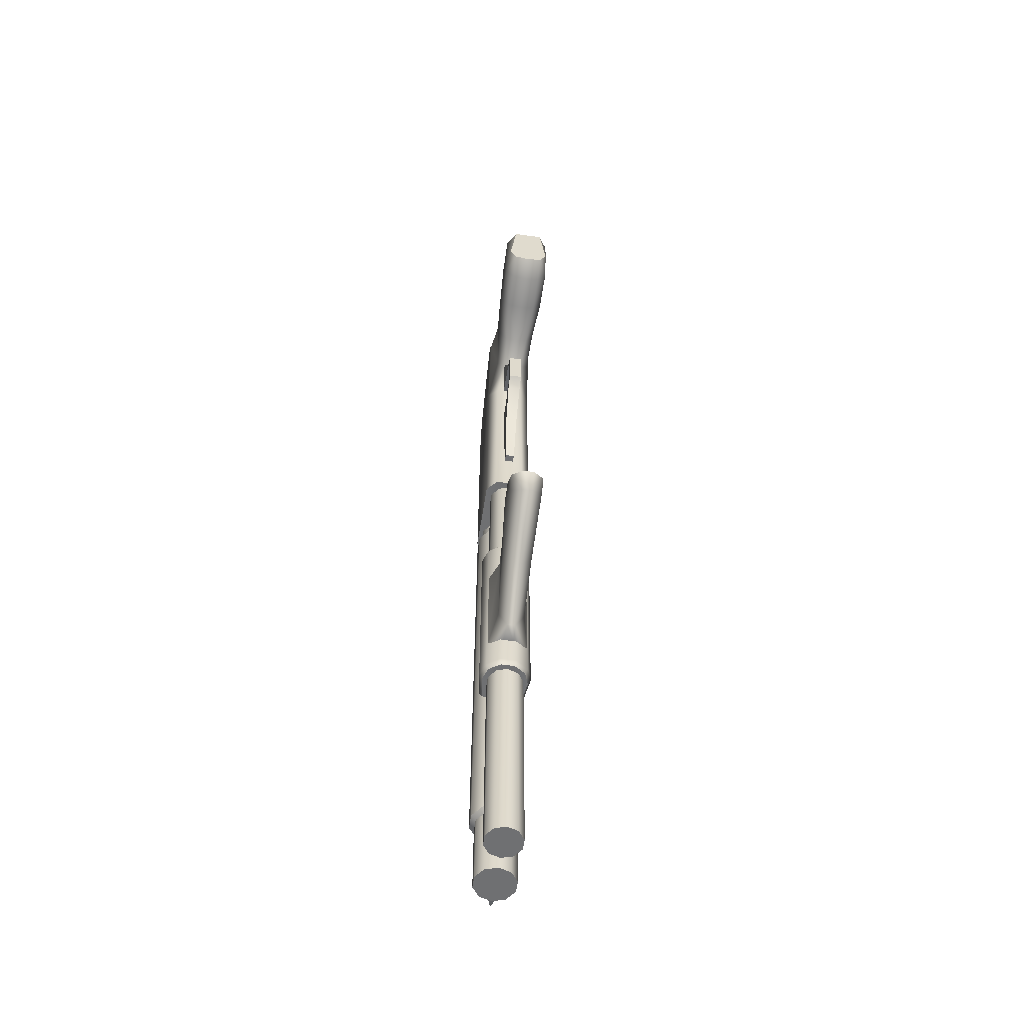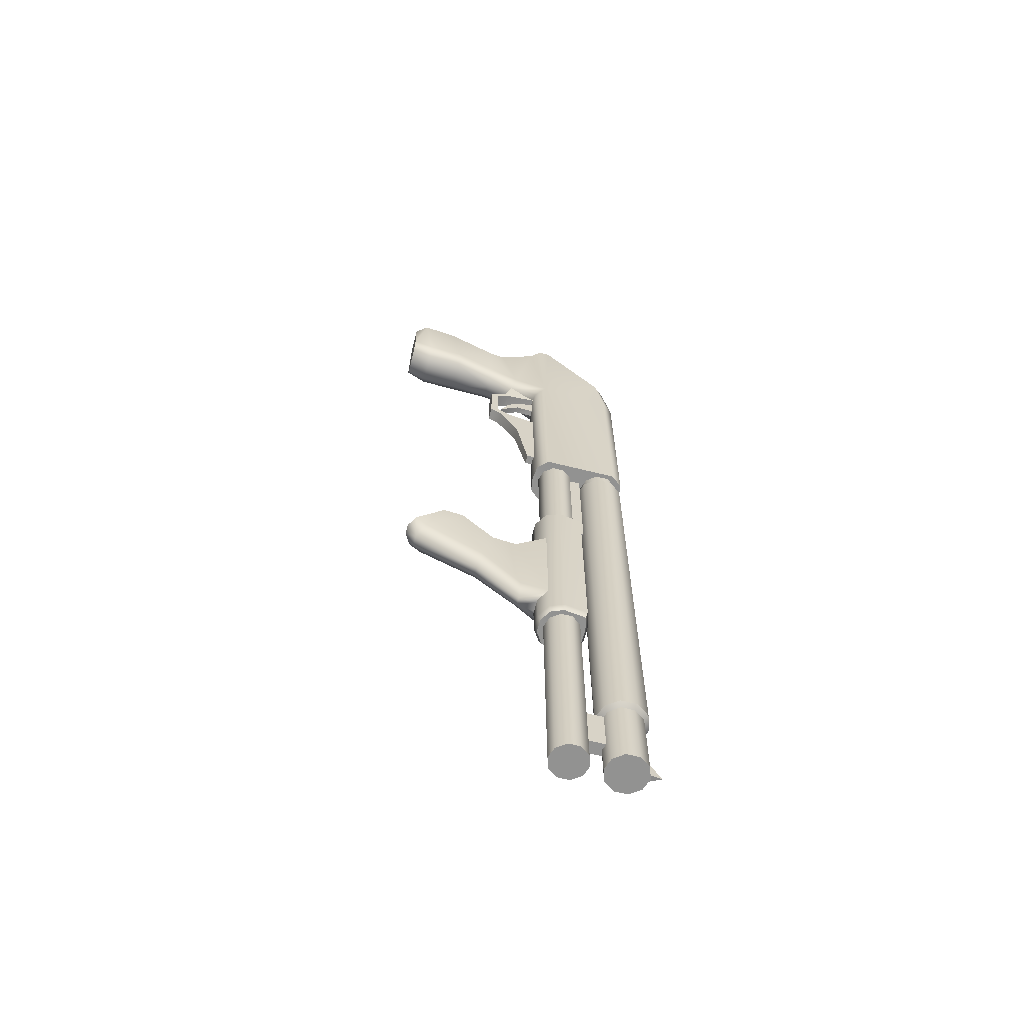
<metadata>
{"format":"obj","ext":"obj","renderer":"f3d","projection":"perspective","resolution":1024,"background":"white","views":[{"elev":-57.6,"azim":-8.6,"up":"+Z"},{"elev":-64.2,"azim":75.9,"up":"+Z"}]}
</metadata>
<code>
g default
v 2.25 10.14 -36.61
v 1.391 11.33 7.297
v 2.266 10.14 7.297
v 1.375 11.33 -36.61
v 0 11.8 7.297
v 0 11.8 -36.61
v -1.391 11.33 7.297
v -1.406 11.33 -36.61
v -2.266 10.14 7.297
v -2.281 10.14 -36.61
v -2.266 8.656 7.297
v -2.281 8.656 -36.61
v -1.391 7.453 7.297
v -1.406 7.453 -36.61
v 0 7 7.297
v 0 7 -36.61
v 0 7 -36.61
v 1.406 7.453 7.297
v 0 7 7.297
v 1.391 7.453 -36.61
v 2.266 8.656 7.297
v 2.25 8.656 -36.61
v 0 9.391 9.328
v -1.391 7.453 7.297
v 0 7 7.297
v -2.266 8.656 7.297
v -2.266 10.14 7.297
v -1.391 11.33 7.297
v 0 11.8 7.297
v 1.391 11.33 7.297
v 2.266 10.14 7.297
v 2.266 8.656 7.297
v 1.406 7.453 7.297
v 0 9.391 -38.67
v 1.391 7.453 -36.61
v 0 7 -36.61
v 2.25 8.656 -36.61
v 2.25 10.14 -36.61
v 1.375 11.33 -36.61
v 0 11.8 -36.61
v -1.406 11.33 -36.61
v -2.281 10.14 -36.61
v -2.281 8.656 -36.61
v -1.406 7.453 -36.61
v -0.5781 6.078 9.078
v -0.5781 7.188 9.078
v -0.5938 7.188 -3.109
v -0.5938 6.078 -3.109
v 0.6094 6.078 9.078
v 0.5938 6.078 -3.109
v 0.5938 7.188 -3.109
v 0.6094 7.188 9.078
v -0.5938 6.078 -3.109
v -0.5938 7.188 -3.109
v 0.5938 7.188 -3.109
v 0.5938 6.078 -3.109
v -1.516 -7.328 -6.625
v -1.516 -8.953 -10.69
v -1.516 -10.03 -9.609
v -1.516 -5.422 -6.906
v -1.375 -3.422 -13.73
v -1.328 -2.391 -9.844
v -1.234 0.4375 -17.73
v -1.234 -0.03125 -10.03
v -1.969 3.25 -19.41
v -1.969 3.25 -8.344
v -0.4062 0.4375 -19.2
v -0.5 2.141 -19.41
v -0.5 2.109 -8.344
v -1.234 -0.03125 -10.03
v -0.4062 -0.03125 -9.219
v -1.969 3.25 -8.344
v -1.328 -2.391 -9.844
v -0.4375 -2.391 -9.109
v -0.5 -5.422 -5.922
v -1.516 -7.328 -6.625
v -0.5 -7.328 -6.109
v -1.516 -5.422 -6.906
v -0.5 -9.734 -11.55
v -0.5 -10.62 -9.609
v -1.516 -10.03 -9.609
v -0.5 -10.62 -9.609
v -0.4531 -3.672 -14.94
v 1.5 -7.328 -6.625
v 1.5 -10.03 -9.609
v 1.5 -8.953 -10.69
v 1.5 -5.422 -6.906
v 1.359 -3.422 -13.73
v 1.312 -2.391 -9.844
v 1.219 0.4375 -17.73
v 1.219 -0.03125 -10.03
v 1.953 3.25 -19.41
v 1.953 3.25 -8.344
v 0.3906 0.4375 -19.2
v 0.4844 2.141 -19.41
v 0.4844 2.109 -8.344
v 0.3906 -0.03125 -9.219
v 1.219 -0.03125 -10.03
v 1.953 3.25 -8.344
v 1.312 -2.391 -9.844
v 0.4219 -2.391 -9.109
v 0.4844 -5.422 -5.922
v 0.4844 -7.328 -6.109
v 1.5 -7.328 -6.625
v 1.5 -5.422 -6.906
v 0.4844 -9.734 -11.55
v 0.4844 -10.62 -9.609
v 0.4844 -10.62 -9.609
v 1.5 -10.03 -9.609
v 0.4375 -3.672 -14.94
v -0.9531 -0.4375 31.34
v -0.6406 2.641 29.8
v -0.6406 -0.7656 29.39
v -0.6406 -1.078 29.92
v -0.6406 -1.969 28.69
v -0.6406 -2.719 28.69
v -0.6406 -1.953 24.69
v -0.6406 -2.719 24.36
v -0.6406 -0.7656 23.8
v -0.6406 -1.594 23.55
v -0.6406 2.578 23
v -0.5781 0.3438 19.94
v -0.4531 2.578 13.69
v -0.4531 1.516 13.69
v 0.9531 -0.4375 31.34
v 0.625 -1.078 29.92
v 0.625 -0.7656 29.39
v 0.625 2.641 29.8
v 0.625 -1.969 28.69
v 0.625 -2.719 28.69
v 0.625 -1.953 24.69
v 0.625 -2.719 24.36
v 0.625 -0.7656 23.8
v 0.625 -1.594 23.55
v 0.5625 0.3438 19.94
v 0.625 2.578 23
v 0.4375 2.578 13.69
v 0.4375 1.516 13.69
v -0.9531 -0.4375 31.34
v -0.6406 -1.078 29.92
v 0.625 -1.078 29.92
v 0.9531 -0.4375 31.34
v -0.6406 -2.719 28.69
v 0.625 -2.719 28.69
v -0.6406 -2.719 28.69
v -0.6406 -2.719 24.36
v 0.625 -2.719 24.36
v 0.625 -2.719 28.69
v -0.6406 -2.719 24.36
v -0.6406 -1.594 23.55
v 0.625 -1.594 23.55
v 0.625 -2.719 24.36
v 0.5625 0.3438 19.94
v -0.5781 0.3438 19.94
v -0.4531 1.516 13.69
v 0.4375 1.516 13.69
v -0.4531 1.516 13.69
v -0.4531 2.578 13.69
v 0.4375 2.578 13.69
v 0.4375 1.516 13.69
v -0.6406 2.578 23
v -0.6406 -0.7656 23.8
v 0.625 -0.7656 23.8
v 0.625 2.578 23
v 0.625 -1.953 24.69
v -0.6406 -1.953 24.69
v -0.6406 -1.953 24.69
v -0.6406 -1.969 28.69
v 0.625 -1.969 28.69
v 0.625 -1.953 24.69
v -0.6406 -1.969 28.69
v -0.6406 -0.7656 29.39
v 0.625 -0.7656 29.39
v 0.625 -1.969 28.69
v 0.625 2.641 29.8
v -0.6406 2.641 29.8
v -0.2969 -1.469 25.62
v -0.2969 -0.6406 27.44
v -0.2969 0.4531 27.27
v -0.2969 0.6094 28.56
v -0.2969 2.547 29
v -0.2969 2.547 27.11
v 0.3281 0.4531 27.27
v 0.3281 -0.6406 27.44
v 0.3281 -1.469 25.62
v 0.3281 0.6094 28.56
v 0.3281 2.547 27.11
v 0.3281 2.547 29
v -0.2969 -1.469 25.62
v -0.2969 0.4531 27.27
v 0.3281 0.4531 27.27
v 0.3281 -1.469 25.62
v -0.2969 2.547 27.11
v 0.3281 2.547 27.11
v -0.2969 2.547 29
v -0.2969 0.6094 28.56
v 0.3281 0.6094 28.56
v 0.3281 2.547 29
v 0.3281 -0.6406 27.44
v -0.2969 -0.6406 27.44
v 0.3281 -1.469 25.62
v -0.2969 -1.469 25.62
v 1.828 10 -43.91
v 1.141 10.98 11.14
v 1.844 10 11.14
v 1.125 10.98 -43.91
v 0 11.36 11.14
v 0 11.36 -43.91
v -1.141 10.98 11.14
v -1.156 10.98 -43.91
v -1.844 10 11.14
v -1.859 10 -43.91
v -1.844 8.781 11.14
v -1.859 8.781 -43.91
v -1.141 7.812 11.14
v -1.156 7.812 -43.91
v 0 7.438 11.14
v 0 7.438 -43.91
v 0 7.438 -43.91
v 1.141 7.812 11.14
v 0 7.438 11.14
v 1.125 7.812 -43.91
v 1.859 8.781 11.14
v 1.844 8.781 -43.91
v 1.672 5.109 -43.91
v 1.047 6 11.03
v 1.688 5.109 11.03
v 1.031 6 -43.91
v 0 6.328 11.03
v 0 6.328 -43.91
v -1 6 11.03
v -1.016 6 -43.91
v -1.641 5.109 11.03
v -1.656 5.109 -43.91
v -1.641 4.016 11.03
v -1.656 4.016 -43.91
v -1 3.141 11.03
v -1.016 3.141 -43.91
v 0 2.797 11.03
v 0 2.797 -43.91
v 0 2.797 -43.91
v 1.047 3.141 11.03
v 0 2.797 11.03
v 1.031 3.141 -43.91
v 1.688 4.031 11.03
v 1.672 4.031 -43.91
v -2.156 4.234 -3.094
v -2.141 6.453 -3.578
v -2.438 4.234 -3.578
v -1.891 6.297 -3.094
v -1.891 6.297 -3.094
v -0.75 6.859 -3.578
v -2.141 6.453 -3.578
v -0.6719 6.609 -3.094
v 0.7188 6.859 -3.578
v 0.625 6.609 -3.094
v 2.094 6.453 -3.578
v 1.844 6.297 -3.094
v 1.844 6.297 -3.094
v 2.406 4.234 -3.578
v 2.094 6.453 -3.578
v 2.125 4.234 -3.094
v 1.938 2.922 -3.578
v 1.703 3.078 -3.094
v 0.7188 2.125 -3.578
v 0.625 2.375 -3.094
v -0.75 2.125 -3.578
v -0.6719 2.375 -3.094
v -1.969 2.922 -3.578
v -1.75 3.078 -3.094
v -2.438 4.234 -3.578
v -2.141 6.453 -22.31
v -2.438 4.234 -22.31
v -2.141 6.453 -3.578
v -2.141 6.453 -3.578
v -0.75 6.859 -22.31
v -2.141 6.453 -22.31
v -0.75 6.859 -3.578
v 0.7188 6.859 -22.31
v 0.7188 6.859 -3.578
v 0.7188 6.859 -3.578
v 2.094 6.453 -22.31
v 0.7188 6.859 -22.31
v 2.094 6.453 -3.578
v 2.094 6.453 -3.578
v 2.406 4.234 -22.31
v 2.094 6.453 -22.31
v 2.406 4.234 -3.578
v 1.938 2.922 -22.31
v 1.938 2.922 -3.578
v 0.7188 2.125 -22.31
v 0.7188 2.125 -3.578
v -0.75 2.125 -22.31
v -0.75 2.125 -3.578
v -1.969 2.922 -22.31
v -1.969 2.922 -3.578
v -2.438 4.234 -22.31
v -1.891 6.297 -22.88
v -2.156 4.234 -22.88
v -2.141 6.453 -22.31
v -0.75 6.859 -22.31
v 0.625 6.609 -22.88
v -0.6719 6.609 -22.88
v 0.7188 6.859 -22.31
v 1.844 6.297 -22.88
v 2.094 6.453 -22.31
v 2.094 6.453 -22.31
v 2.125 4.234 -22.88
v 1.844 6.297 -22.88
v 2.406 4.234 -22.31
v 1.703 3.078 -22.88
v 1.938 2.922 -22.31
v 0.625 2.375 -22.88
v 0.7188 2.125 -22.31
v -0.6719 2.375 -22.88
v -0.75 2.125 -22.31
v -1.75 3.078 -22.88
v -1.969 2.922 -22.31
v 0.625 2.375 -3.094
v 1.703 3.078 -3.094
v 2.125 4.234 -3.094
v 1.844 6.297 -3.094
v 0.625 6.609 -3.094
v -0.6719 6.609 -3.094
v -1.891 6.297 -3.094
v -2.156 4.234 -3.094
v -1.75 3.078 -3.094
v -0.6719 2.375 -3.094
v 1.703 3.078 -22.88
v 0.625 2.375 -22.88
v 2.125 4.234 -22.88
v 1.844 6.297 -22.88
v 0.625 6.609 -22.88
v -0.6719 6.609 -22.88
v -1.891 6.297 -22.88
v -2.156 4.234 -22.88
v -1.75 3.078 -22.88
v -0.6719 2.375 -22.88
v -0.5938 6.094 -37.03
v -0.5938 7.656 -37.03
v -0.5938 7.656 -41.12
v -0.5938 6.094 -41.12
v 0.5938 6.094 -37.03
v 0.5938 6.094 -41.12
v 0.5938 7.656 -41.12
v 0.5938 7.656 -37.03
v -0.5938 6.094 -41.12
v -0.5938 7.656 -41.12
v 0.5938 7.656 -41.12
v 0.5938 6.094 -41.12
v -0.5938 7.656 -37.03
v -0.5938 6.094 -37.03
v 0.5938 6.094 -37.03
v 0.5938 7.656 -37.03
v -0.01562 12.39 -43.53
v 0.2969 11.22 -42.2
v 0.2969 11.22 -43.83
v -0.01562 12.39 -43.53
v 0.2969 11.22 -43.83
v -0.3594 11.22 -43.83
v -0.01562 12.39 -43.53
v -0.3594 11.22 -43.83
v -0.3594 11.22 -42.2
v -0.01562 12.39 -43.53
v -0.3594 11.22 -42.2
v 0.2969 11.22 -42.2
v 1.844 8.781 -43.91
v 1.125 7.812 -43.91
v 0 7.438 -43.91
v 1.828 10 -43.91
v 1.125 10.98 -43.91
v 0 11.36 -43.91
v -1.156 10.98 -43.91
v -1.859 10 -43.91
v -1.859 8.781 -43.91
v -1.156 7.812 -43.91
v 1.672 4.031 -43.91
v 1.031 3.141 -43.91
v 0 2.797 -43.91
v 1.672 5.109 -43.91
v 1.031 6 -43.91
v 0 6.328 -43.91
v -1.016 6 -43.91
v -1.656 5.109 -43.91
v -1.656 4.016 -43.91
v -1.016 3.141 -43.91
v -2.281 3.359 30.22
v -2.266 10.47 9.062
v -2.266 3.375 9.062
v -2.281 10.47 29.77
v -1.375 2.375 29.77
v -1.375 2.359 9.062
v -1.375 2.359 9.062
v -2.266 10.47 9.062
v -1.375 11.58 9.062
v -2.266 3.375 9.062
v -1.375 11.58 9.062
v -1.391 11.58 29.77
v -1.359 2.188 42.81
v -2.281 1.719 39.94
v -0.7031 0.4531 40.16
v -2.281 2.828 41.86
v -0.9531 -0.4375 31.34
v -2.281 3.359 30.22
v -1.375 2.375 29.77
v -1.719 0 32.27
v -2.281 9.609 34.48
v -1.391 10.69 34.48
v -2.281 -11.45 41.42
v -2.281 -7.078 34.84
v -2.281 -10.61 35.11
v -2.281 -8.094 40.66
v -2.094 -3.188 38.08
v -1.875 -3.234 33.67
v -1.969 -1.812 38.12
v -1.391 -12.61 41.66
v -2.062 -12.59 36.36
v -1.391 -12.59 35.12
v -1.391 -12.59 35.12
v -1.391 -10.61 33.97
v -2.062 -12.59 36.36
v -1.141 -3.234 32.59
v -1.281 -3.188 39.2
v -1.391 -8.094 41.86
v -1.391 -11.45 42.62
v -1.062 -1.812 39.25
v -2.281 1.719 39.94
v -0.7031 0.4531 40.16
v -1.391 -12.61 41.66
v -1.391 4.234 42.88
v -1.391 10.69 34.48
v -2.281 3.906 41.94
v -2.281 9.609 34.48
v -2.281 1.719 39.94
v -2.281 2.828 41.86
v -2.281 3.906 41.94
v 0 -1.812 39.55
v 0 4.297 43.08
v 0 2.172 9.062
v 0 11.78 9.062
v 0 11.78 9.062
v 0 11.77 29.77
v 0 10.88 34.48
v 0 10.88 34.48
v 0 2.078 43.02
v -1.391 4.234 42.88
v 0 4.297 43.08
v 0 0.4531 40.36
v 0 0.4531 40.36
v 0 -3.188 39.56
v 0 -8.094 42.25
v 0 -11.45 42.81
v 0 -12.61 41.66
v 0 -11.45 42.81
v -1.391 -12.61 41.66
v 0 -12.61 41.66
v 0 -12.59 34.83
v 0 -10.61 33.67
v 0 -12.59 34.83
v -1.391 -7.078 33.64
v 0 -7.078 33.34
v 0 -0.4375 31.05
v 0 2.172 29.77
v 0 2.172 29.77
v 0 2.172 9.062
v -2.281 3.906 41.94
v 2.297 3.359 30.22
v 2.281 3.375 9.062
v 2.281 10.47 9.062
v 2.297 10.47 29.77
v 1.391 2.375 29.77
v 1.391 2.359 9.062
v 1.391 11.58 9.062
v 1.391 2.359 9.062
v 2.281 10.47 9.062
v 2.281 3.375 9.062
v 1.391 11.58 9.062
v 1.406 11.58 29.77
v 0.7188 0.4531 40.16
v 1.375 2.188 42.81
v 2.297 1.719 39.94
v 2.297 2.828 41.86
v 1.391 2.375 29.77
v 0.9531 -0.4375 31.34
v 2.297 3.359 30.22
v 1.734 0 32.27
v 1.406 10.69 34.48
v 2.297 9.609 34.48
v 2.297 -11.45 41.42
v 2.297 -10.61 35.11
v 2.297 -7.078 34.84
v 2.297 -8.094 40.66
v 2.109 -3.188 38.08
v 1.891 -3.234 33.67
v 1.984 -1.812 38.12
v 1.406 -12.59 35.12
v 1.406 -12.61 41.66
v 2.078 -12.59 36.36
v 1.406 -12.59 35.12
v 1.406 -10.61 33.97
v 2.078 -12.59 36.36
v 1.156 -3.234 32.59
v 1.297 -3.188 39.2
v 1.406 -8.094 41.86
v 1.406 -11.45 42.62
v 1.078 -1.812 39.25
v 2.297 1.719 39.94
v 0.7188 0.4531 40.16
v 1.406 -12.61 41.66
v 1.406 4.234 42.88
v 2.297 3.906 41.94
v 1.406 10.69 34.48
v 2.297 9.609 34.48
v 2.297 1.719 39.94
v 2.297 2.828 41.86
v 2.297 3.906 41.94
v 1.406 4.234 42.88
v 1.406 -12.61 41.66
v 1.406 -7.078 33.64
v 0 2.172 29.77
v 0 2.172 9.062
v 2.297 3.906 41.94
v 0 -3.234 32.3
v -1.891 6.297 -22.88
v -2.141 6.453 -22.31
v 0.4844 2.141 -19.41
v -0.4062 0.4375 -19.2
v -0.5 2.141 -19.41
v 0.3906 0.4375 -19.2
v -0.4531 -3.672 -14.94
v 0.4375 -3.672 -14.94
v -0.5 -9.734 -11.55
v 0.4844 -9.734 -11.55
v -0.5 -10.62 -9.609
v 0.4844 -10.62 -9.609
v 0.4844 -10.62 -9.609
v -0.5 -7.328 -6.109
v -0.5 -10.62 -9.609
v 0.4844 -7.328 -6.109
v -0.5 -5.422 -5.922
v 0.4844 -5.422 -5.922
v -0.4375 -2.391 -9.109
v 0.4219 -2.391 -9.109
v -0.4062 -0.03125 -9.219
v 0.3906 -0.03125 -9.219
v -0.5 2.109 -8.344
v 0.4844 2.109 -8.344
g _shotgunout:shotgun
f 1 2 3
f 1 4 2
f 4 5 2
f 4 6 5
f 6 7 5
f 6 8 7
f 8 9 7
f 8 10 9
f 10 11 9
f 10 12 11
f 12 13 11
f 12 14 13
f 14 15 13
f 14 16 15
f 17 18 19
f 17 20 18
f 20 21 18
f 22 3 21
f 22 1 3
f 20 22 21
f 23 24 25
f 24 23 26
f 23 27 26
f 27 23 28
f 23 29 28
f 29 23 30
f 23 31 30
f 31 23 32
f 33 23 25
f 23 33 32
f 34 35 36
f 35 34 37
f 34 38 37
f 38 34 39
f 34 40 39
f 40 34 41
f 34 42 41
f 42 34 43
f 44 34 36
f 34 44 43
f 45 46 47
f 47 48 45
f 49 50 51
f 51 52 49
f 53 54 55
f 55 56 53
f 57 58 59
f 58 57 60
f 60 61 58
f 61 60 62
f 62 63 61
f 63 62 64
f 64 65 63
f 65 64 66
f 65 67 63
f 63 67 61
f 67 65 68
f 69 70 71
f 70 69 72
f 73 71 70
f 71 73 74
f 74 73 75
f 75 76 77
f 73 78 75
f 76 75 78
f 58 79 59
f 79 80 59
f 76 81 82
f 77 76 82
f 67 83 61
f 61 83 58
f 83 79 58
f 84 85 86
f 86 87 84
f 87 86 88
f 88 89 87
f 89 88 90
f 90 91 89
f 91 90 92
f 92 93 91
f 94 90 88
f 92 90 94
f 94 95 92
f 96 97 98
f 98 99 96
f 100 98 97
f 97 101 100
f 100 101 102
f 102 103 104
f 104 105 102
f 105 100 102
f 106 86 85
f 107 106 85
f 104 103 108
f 109 104 108
f 110 94 88
f 110 88 86
f 106 110 86
f 111 112 113
f 113 114 111
f 114 113 115
f 115 116 114
f 116 115 117
f 117 118 116
f 118 117 119
f 119 120 118
f 120 119 121
f 121 122 120
f 122 121 123
f 123 124 122
f 125 126 127
f 127 128 125
f 129 127 126
f 126 130 129
f 131 129 130
f 130 132 131
f 133 131 132
f 132 134 133
f 134 135 136
f 136 133 134
f 137 136 135
f 135 138 137
f 139 140 141
f 141 142 139
f 140 143 144
f 144 141 140
f 145 146 147
f 147 148 145
f 149 150 151
f 151 152 149
f 153 151 150
f 150 154 153
f 154 155 156
f 156 153 154
f 157 158 159
f 159 160 157
f 161 162 163
f 163 164 161
f 165 163 162
f 162 166 165
f 167 168 169
f 169 170 167
f 171 172 173
f 173 174 171
f 175 173 172
f 172 176 175
f 177 178 179
f 178 180 179
f 180 181 182
f 182 179 180
f 183 184 185
f 183 186 184
f 186 183 187
f 187 188 186
f 189 190 191
f 191 192 189
f 190 193 194
f 194 191 190
f 195 196 197
f 197 198 195
f 199 197 196
f 196 200 199
f 201 199 200
f 200 202 201
f 203 204 205
f 203 206 204
f 206 207 204
f 206 208 207
f 208 209 207
f 208 210 209
f 210 211 209
f 210 212 211
f 212 213 211
f 212 214 213
f 214 215 213
f 214 216 215
f 216 217 215
f 216 218 217
f 219 220 221
f 219 222 220
f 222 223 220
f 224 205 223
f 224 203 205
f 222 224 223
f 225 226 227
f 225 228 226
f 228 229 226
f 228 230 229
f 230 231 229
f 230 232 231
f 232 233 231
f 232 234 233
f 234 235 233
f 234 236 235
f 236 237 235
f 236 238 237
f 238 239 237
f 238 240 239
f 241 242 243
f 241 244 242
f 244 245 242
f 244 246 245
f 246 227 245
f 246 225 227
f 247 248 249
f 247 250 248
f 251 252 253
f 251 254 252
f 254 255 252
f 254 256 255
f 256 257 255
f 256 258 257
f 259 260 261
f 259 262 260
f 262 263 260
f 262 264 263
f 264 265 263
f 264 266 265
f 266 267 265
f 266 268 267
f 268 269 267
f 270 249 269
f 270 247 249
f 268 270 269
f 271 272 273
f 271 274 272
f 275 276 277
f 275 278 276
f 278 279 276
f 278 280 279
f 281 282 283
f 281 284 282
f 285 286 287
f 285 288 286
f 288 289 286
f 288 290 289
f 290 291 289
f 290 292 291
f 292 293 291
f 292 294 293
f 294 295 293
f 294 296 295
f 296 273 295
f 296 271 273
f 297 298 299
f 297 300 298
f 301 302 303
f 301 304 302
f 304 305 302
f 304 306 305
f 307 308 309
f 307 310 308
f 310 311 308
f 310 312 311
f 312 313 311
f 312 314 313
f 314 315 313
f 314 316 315
f 316 317 315
f 318 299 317
f 318 297 299
f 316 318 317
f 319 320 321
f 319 321 322
f 319 322 323
f 319 323 324
f 319 324 325
f 319 325 326
f 319 326 327
f 319 327 328
f 329 330 331
f 331 330 332
f 332 330 333
f 333 330 334
f 334 330 335
f 335 330 336
f 336 330 337
f 337 330 338
f 339 340 341
f 341 342 339
f 343 344 345
f 345 346 343
f 347 348 349
f 349 350 347
f 351 352 353
f 353 354 351
f 355 356 357
f 358 359 360
f 361 362 363
f 364 365 366
f 367 368 369
f 370 367 369
f 371 370 369
f 372 371 369
f 373 372 369
f 374 373 369
f 375 374 369
f 376 375 369
f 377 378 379
f 380 377 379
f 381 380 379
f 382 381 379
f 383 382 379
f 384 383 379
f 385 384 379
f 386 385 379
f 387 388 389
f 388 387 390
f 389 391 387
f 391 389 392
f 393 394 395
f 394 393 396
f 390 397 388
f 397 390 398
f 399 400 401
f 400 399 402
f 403 404 405
f 404 403 406
f 407 398 390
f 407 390 387
f 398 407 408
f 409 410 411
f 410 409 412
f 412 413 410
f 413 414 410
f 413 406 414
f 406 413 415
f 416 417 418
f 419 411 420
f 409 411 421
f 411 419 421
f 414 422 410
f 406 422 414
f 422 406 403
f 413 423 415
f 412 423 413
f 423 412 424
f 409 424 412
f 424 409 425
f 426 415 423
f 427 404 406
f 415 427 406
f 426 427 415
f 426 428 427
f 429 425 409
f 429 409 421
f 430 431 432
f 431 433 432
f 434 435 387
f 436 407 387
f 435 436 387
f 437 426 423
f 437 428 426
f 438 431 430
f 393 395 439
f 395 440 439
f 397 398 441
f 398 408 442
f 398 442 441
f 408 443 442
f 444 431 438
f 445 399 401
f 446 399 445
f 447 446 445
f 448 445 401
f 449 428 437
f 450 423 424
f 450 437 423
f 451 424 425
f 451 450 424
f 452 425 429
f 452 451 425
f 453 454 455
f 456 416 418
f 457 456 418
f 420 458 419
f 458 459 419
f 410 460 411
f 422 460 410
f 420 460 458
f 460 420 411
f 460 461 458
f 422 403 462
f 403 405 462
f 405 463 462
f 391 392 464
f 392 465 464
f 399 446 466
f 466 402 399
f 467 468 469
f 469 470 467
f 468 467 471
f 471 472 468
f 473 439 440
f 474 439 473
f 474 473 475
f 475 476 474
f 470 469 477
f 477 441 478
f 477 478 470
f 478 441 442
f 448 479 445
f 445 479 480
f 480 479 481
f 481 482 480
f 483 462 463
f 484 462 483
f 484 483 485
f 485 486 484
f 487 442 443
f 478 442 487
f 478 487 488
f 488 470 478
f 488 467 470
f 489 490 491
f 491 492 489
f 492 491 493
f 493 494 486
f 493 491 494
f 486 495 493
f 457 496 456
f 456 496 497
f 497 496 498
f 458 499 459
f 499 500 490
f 500 499 458
f 489 501 490
f 490 501 499
f 494 491 502
f 486 494 502
f 502 462 484
f 502 484 486
f 492 493 503
f 450 503 437
f 493 495 503
f 503 504 492
f 451 504 450
f 489 492 504
f 450 504 503
f 451 505 504
f 452 505 451
f 504 505 489
f 437 503 506
f 506 503 495
f 506 495 507
f 507 486 485
f 495 486 507
f 437 506 508
f 506 507 508
f 449 437 508
f 452 509 505
f 509 501 489
f 509 489 505
f 510 511 512
f 444 438 512
f 438 510 512
f 512 511 513
f 514 467 515
f 515 467 516
f 516 467 488
f 517 445 480
f 447 445 517
f 453 518 454
f 502 491 519
f 519 490 500
f 500 458 519
f 519 458 461
f 491 490 519
f 471 520 472
f 472 520 521
f 522 480 482
f 480 522 517
f 460 523 461
f 502 523 462
f 519 461 523
f 460 422 523
f 519 523 502
f 422 462 523
f 524 301 303
f 524 525 301
f 526 527 528
f 526 529 527
f 530 527 529
f 530 529 531
f 531 532 530
f 531 533 532
f 534 532 533
f 534 533 535
f 536 537 538
f 536 539 537
f 539 540 537
f 539 541 540
f 541 542 540
f 541 543 542
f 544 542 543
f 544 543 545
f 545 546 544
f 545 547 546

</code>
